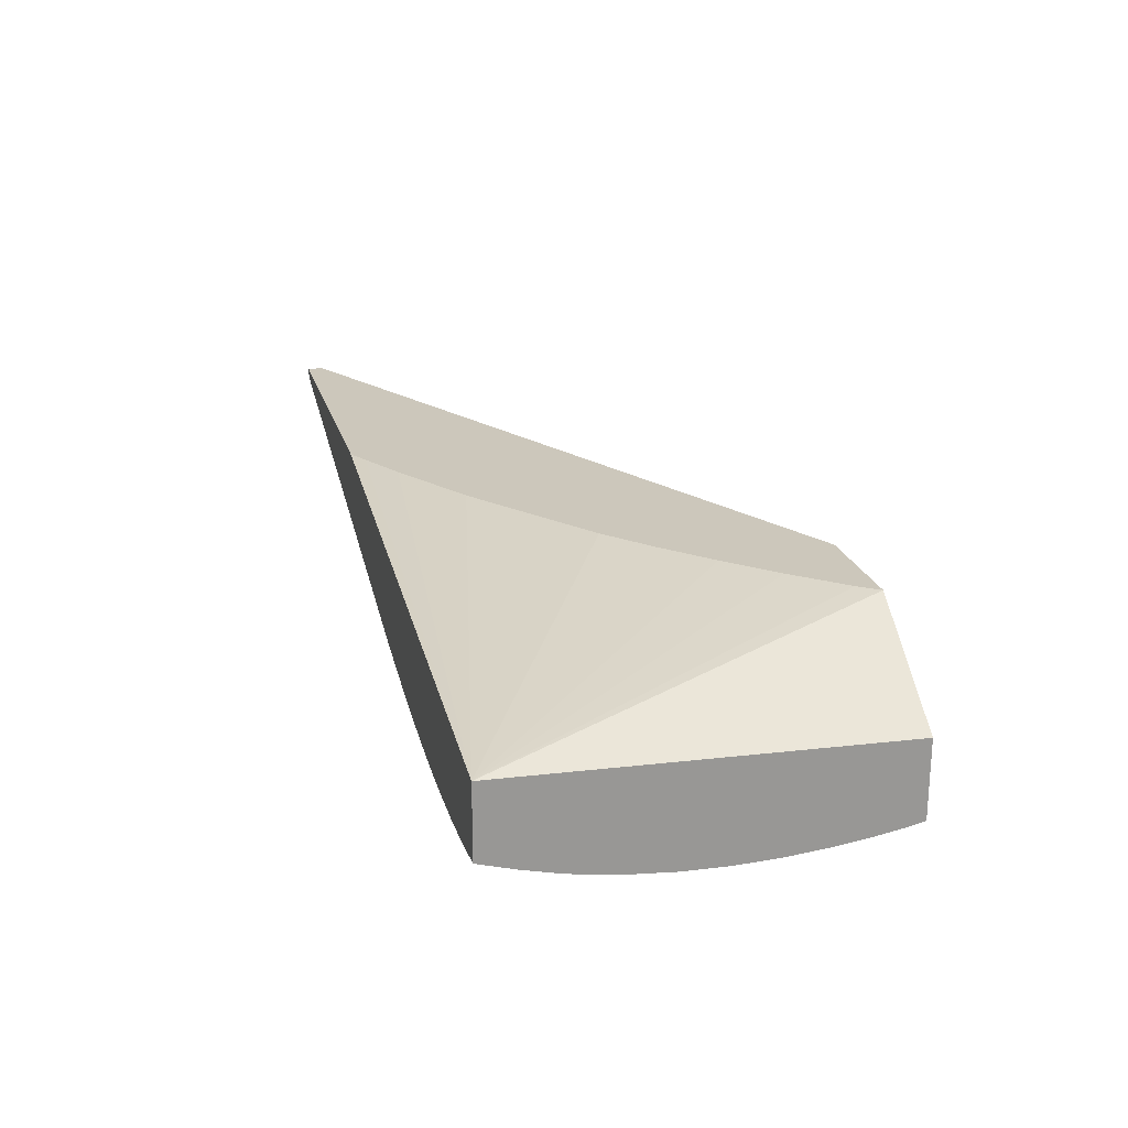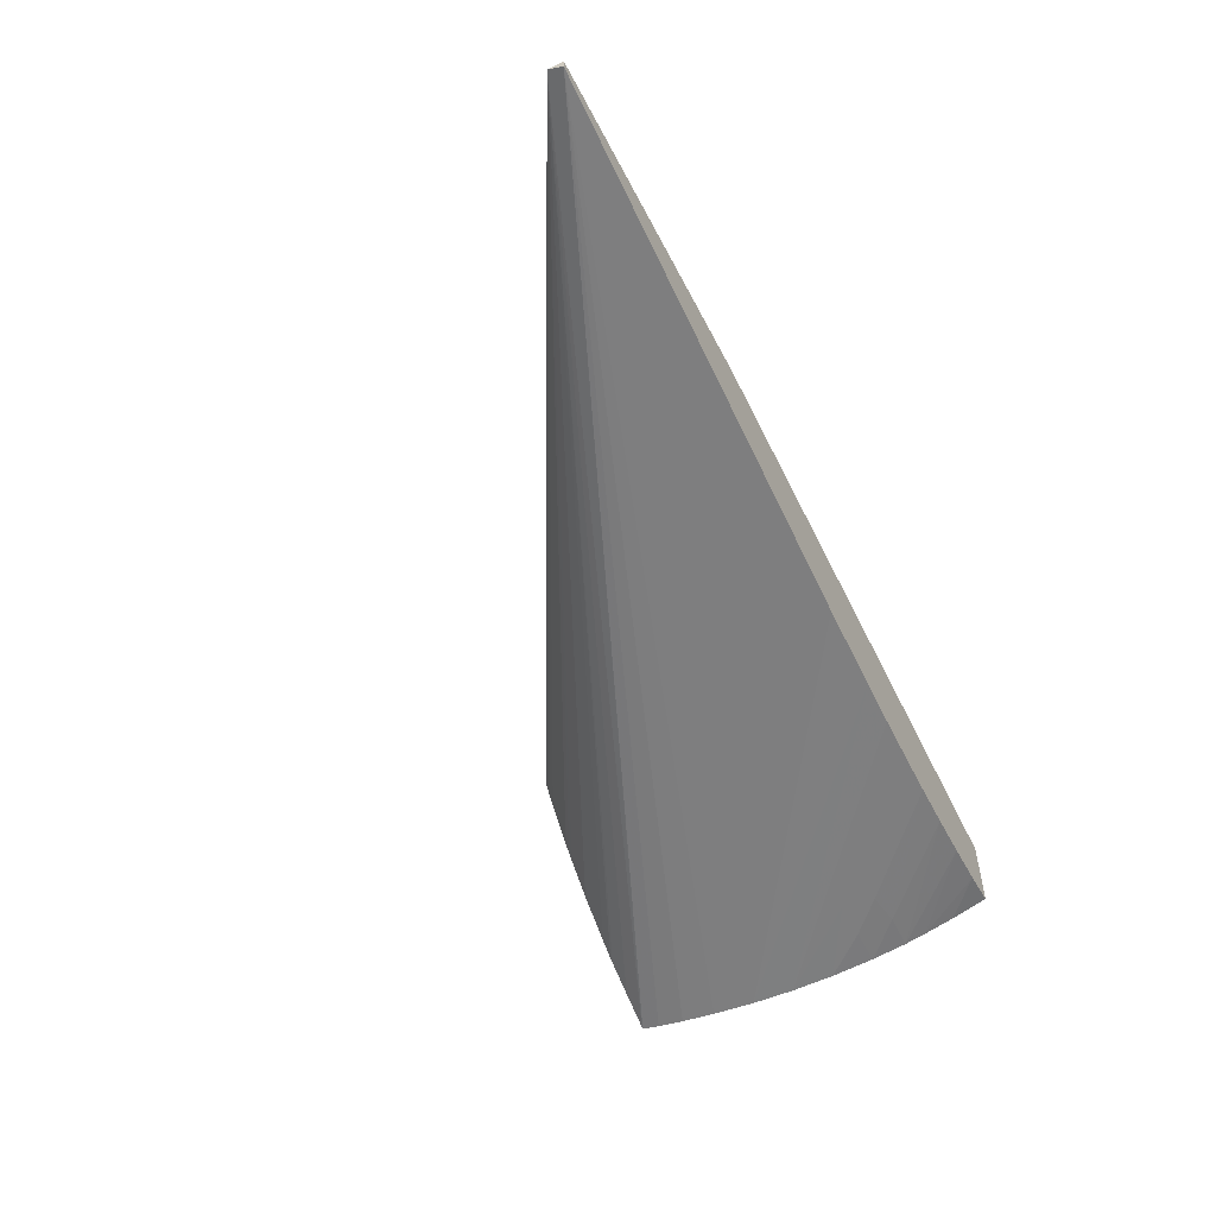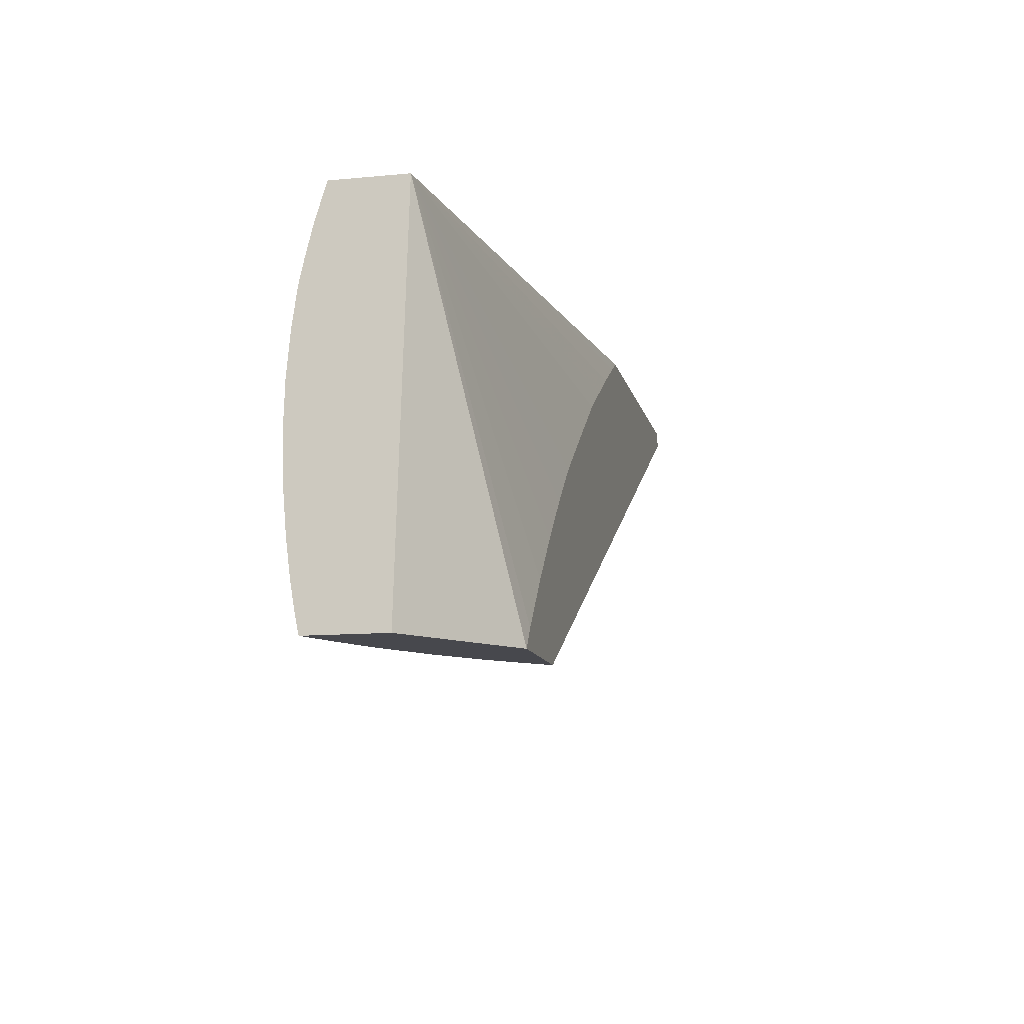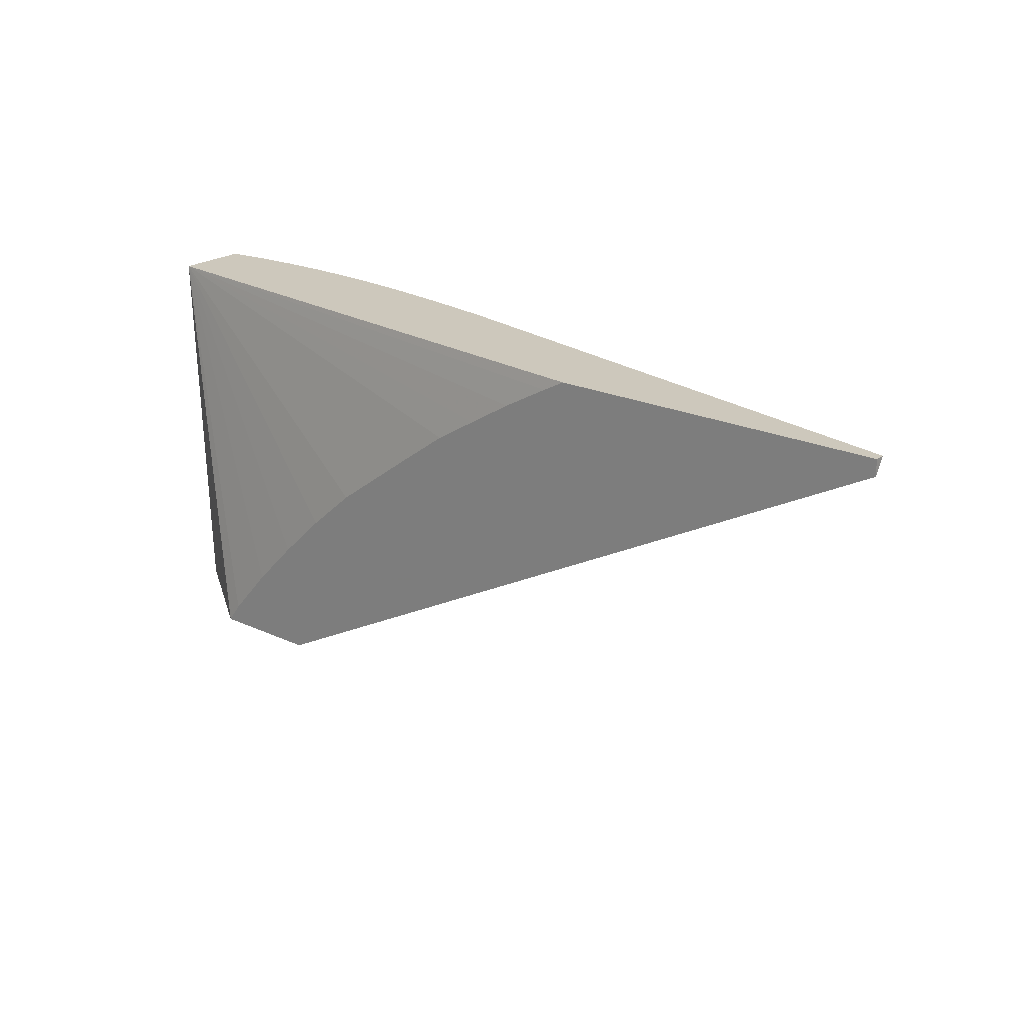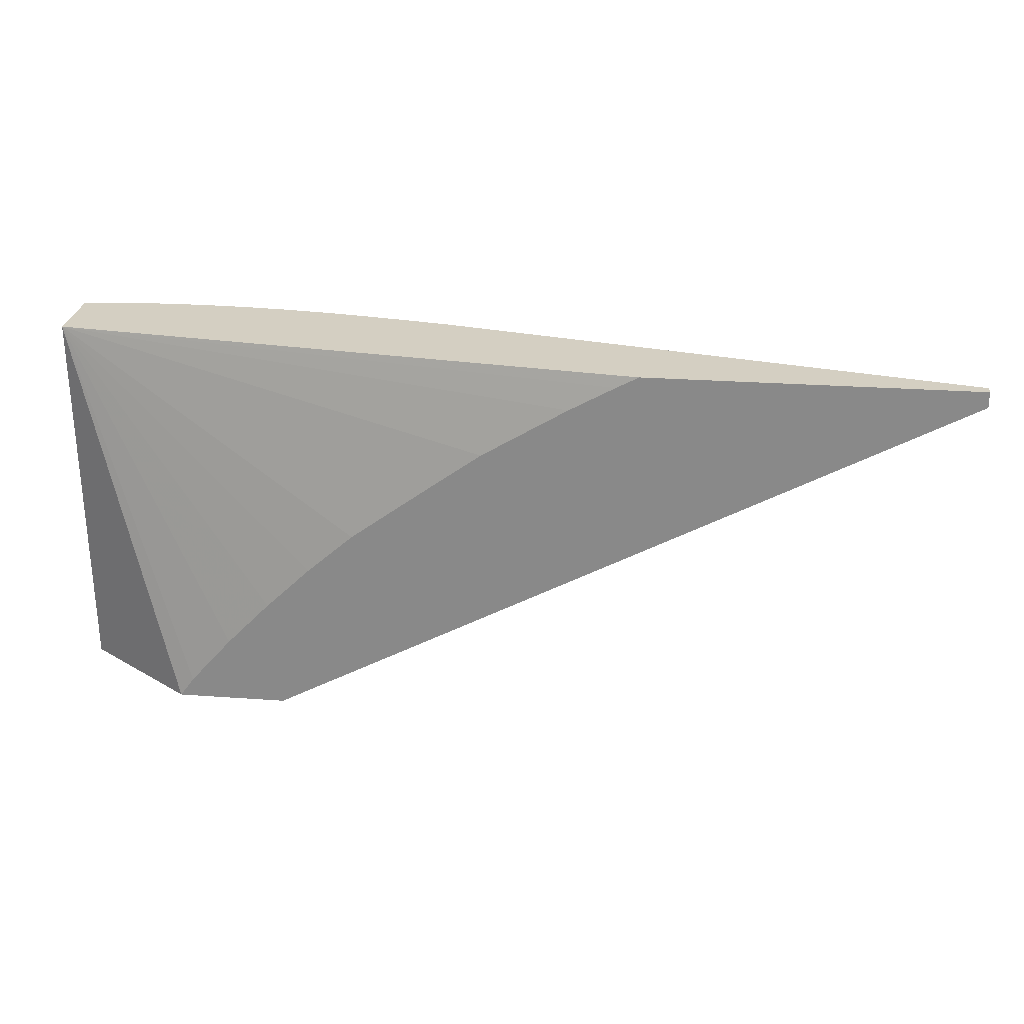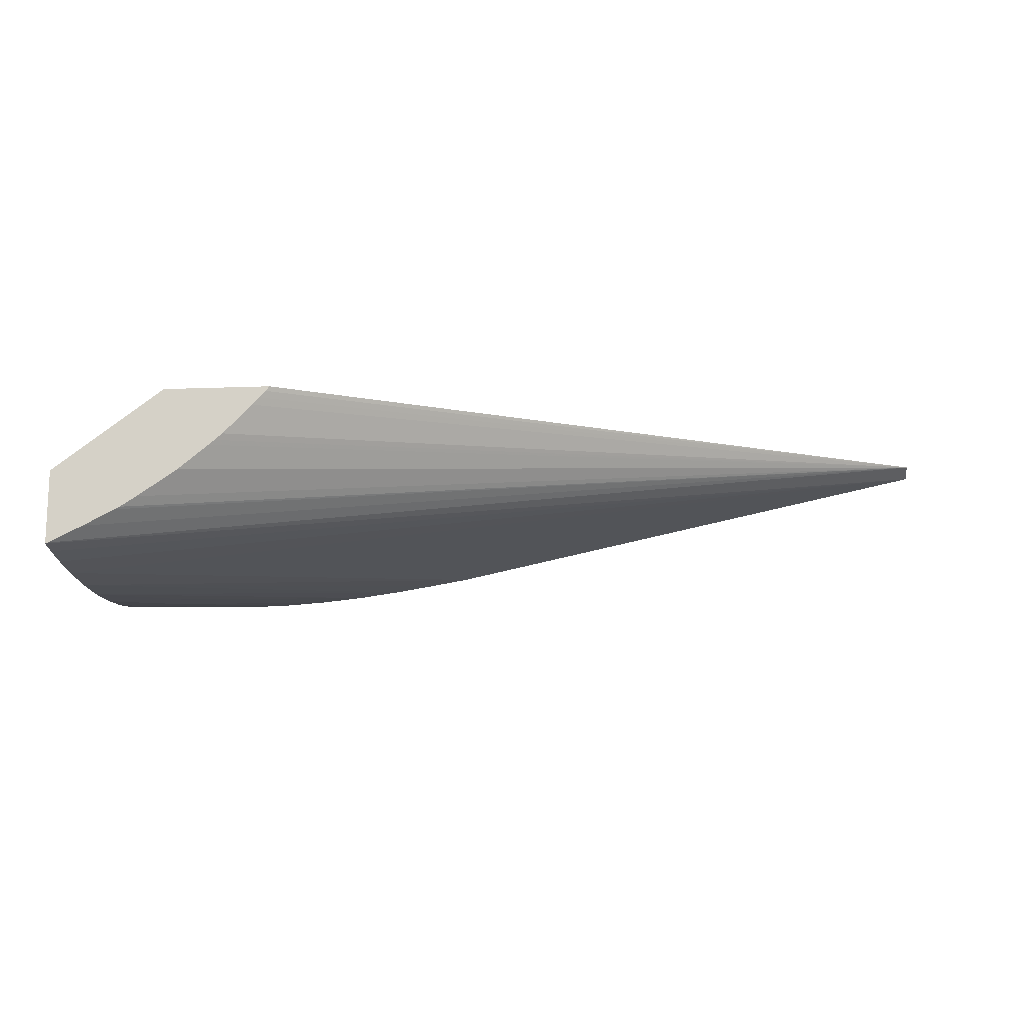
<metadata>
{"format":"obj","ext":"obj","renderer":"f3d","projection":"perspective","resolution":1024,"background":"white","views":[{"elev":21.7,"azim":75.5,"up":"+Y"},{"elev":-53.3,"azim":-63.1,"up":"+Y"},{"elev":-11.9,"azim":102.6,"up":"+Z"},{"elev":22.1,"azim":-141.4,"up":"+Z"},{"elev":25.7,"azim":-173.4,"up":"+Z"},{"elev":-14.2,"azim":-175.2,"up":"+Y"}]}
</metadata>
<code>
v 2.438 1.15 0.3771
v 2.495 1.15 0.3771
v 2.44 1.148 0.3771
v 2.079 1.15 0.5681
v 2.555 1.113 0.5763
v 2.555 1.107 0.3771
v 2.488 1.15 0.3874
v 2.443 1.144 0.3771
v 2.079 1.145 0.5763
v 2.079 1.15 0.5763
v 2.447 1.14 0.3771
v 2.462 1.125 0.3771
v 2.466 1.121 0.3771
v 2.47 1.119 0.3771
v 2.486 1.106 0.3771
v 2.507 1.092 0.3771
v 2.516 1.086 0.3771
v 2.518 1.085 0.3771
v 2.535 1.076 0.3771
v 2.553 1.067 0.3771
v 2.555 1.075 0.5763
v 2.466 1.15 0.4126
v 2.443 1.15 0.4361
v 2.42 1.15 0.4586
v 2.396 1.15 0.4799
v 2.352 1.15 0.5118
v 2.327 1.15 0.5301
v 2.305 1.15 0.5434
v 2.283 1.15 0.557
v 2.259 1.15 0.5701
v 2.248 1.15 0.5763
v 2.555 1.067 0.3771
v 2.34 1.089 0.5763
v 2.555 1.065 0.3867
v 2.555 1.062 0.401
v 2.555 1.06 0.4195
v 2.535 1.072 0.5763
v 2.555 1.074 0.5736
v 2.354 1.086 0.5763
v 2.555 1.058 0.4427
v 2.512 1.071 0.5763
v 2.555 1.065 0.5415
v 2.555 1.069 0.5572
v 2.374 1.082 0.5763
v 2.555 1.058 0.4654
v 2.397 1.079 0.5763
v 2.489 1.071 0.5763
v 2.555 1.063 0.53
v 2.555 1.058 0.4883
v 2.515 1.063 0.5113
v 2.42 1.075 0.5763
v 2.466 1.071 0.5763
v 2.535 1.063 0.5308
v 2.555 1.06 0.5113
v 2.535 1.061 0.5113
v 2.466 1.07 0.5572
v 2.443 1.073 0.5763
v 2.518 1.064 0.5281
f 1 2 6
f 1 6 32
f 1 32 20
f 1 20 19
f 1 19 18
f 1 18 17
f 1 17 16
f 1 16 15
f 1 15 14
f 1 14 13
f 1 13 12
f 1 12 11
f 1 11 8
f 1 8 3
f 1 3 4
f 1 4 10
f 1 10 31
f 1 31 30
f 1 30 29
f 1 29 28
f 1 28 27
f 1 27 26
f 1 26 25
f 1 25 24
f 1 24 23
f 1 23 22
f 1 22 7
f 1 7 2
f 2 5 6
f 2 7 5
f 3 8 4
f 4 9 10
f 4 8 11
f 4 11 12
f 4 12 13
f 4 13 14
f 4 14 15
f 4 15 16
f 4 16 17
f 4 17 18
f 4 18 19
f 4 19 20
f 4 20 9
f 5 21 38
f 5 38 43
f 5 43 42
f 5 42 48
f 5 48 54
f 5 54 49
f 5 49 45
f 5 45 40
f 5 40 36
f 5 36 35
f 5 35 34
f 5 34 32
f 5 32 6
f 5 7 22
f 5 22 23
f 5 23 24
f 5 24 25
f 5 25 26
f 5 26 27
f 5 27 28
f 5 28 29
f 5 29 30
f 5 30 31
f 5 31 10
f 5 10 9
f 5 9 33
f 5 33 39
f 5 39 44
f 5 44 46
f 5 46 51
f 5 51 57
f 5 57 52
f 5 52 47
f 5 47 41
f 5 41 37
f 5 37 21
f 9 20 32
f 9 32 34
f 9 34 35
f 9 35 36
f 9 36 33
f 21 37 38
f 33 36 39
f 36 40 39
f 37 41 42
f 37 42 43
f 37 43 38
f 39 40 44
f 40 45 46
f 40 46 44
f 41 47 48
f 41 48 42
f 45 49 50
f 45 50 51
f 45 51 46
f 47 52 53
f 47 53 48
f 48 53 54
f 49 54 55
f 49 55 50
f 50 55 56
f 50 56 57
f 50 57 51
f 52 57 58
f 52 58 53
f 53 58 54
f 54 58 55
f 55 58 57
f 55 57 56

</code>
